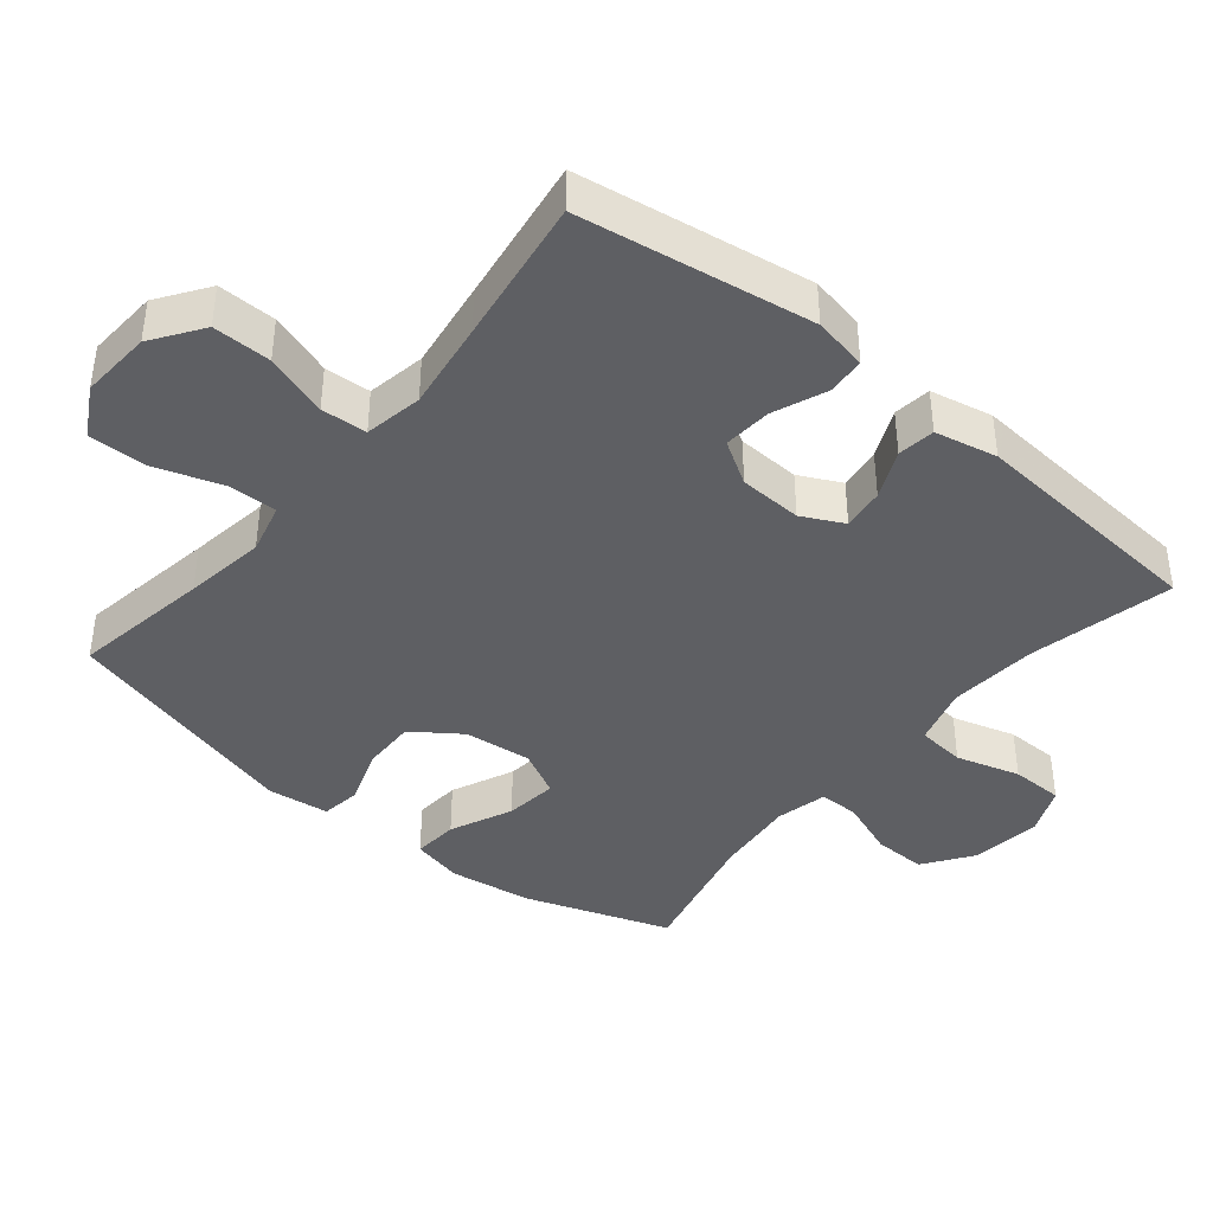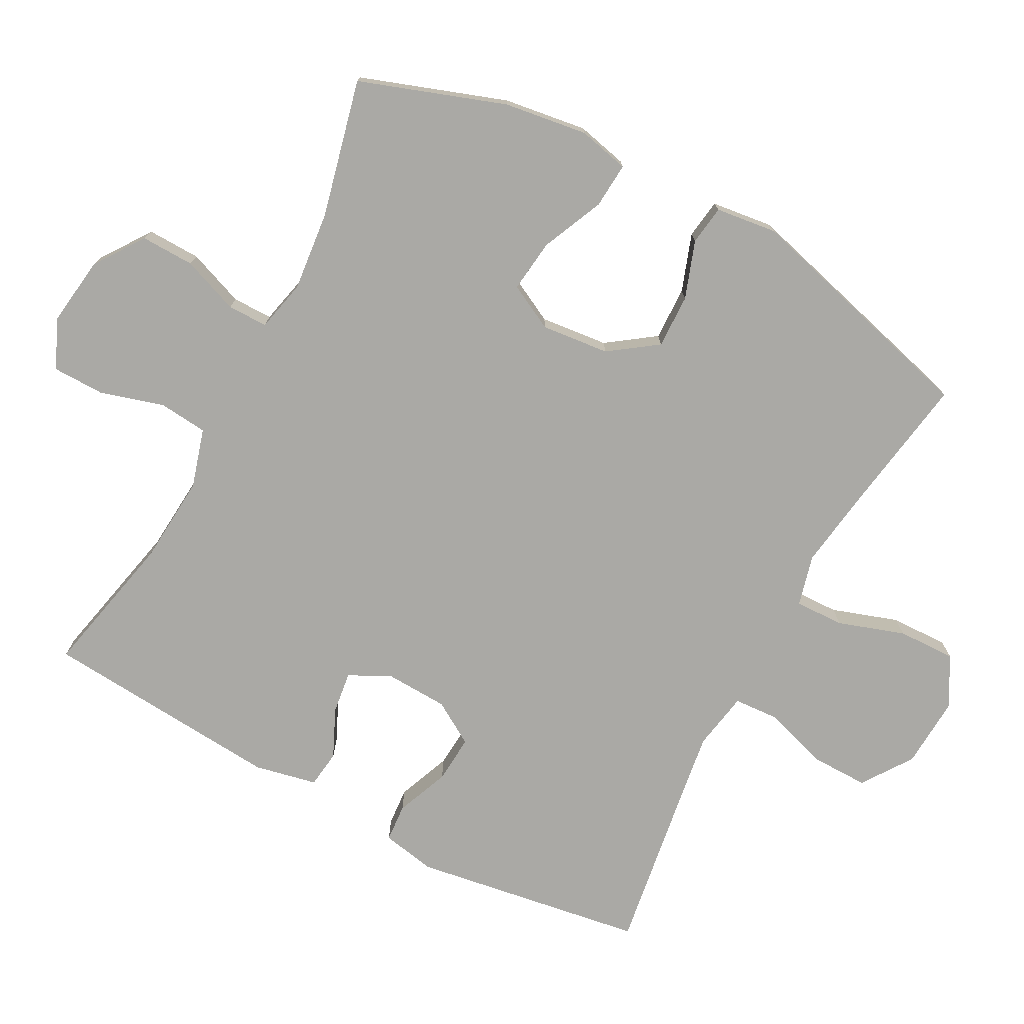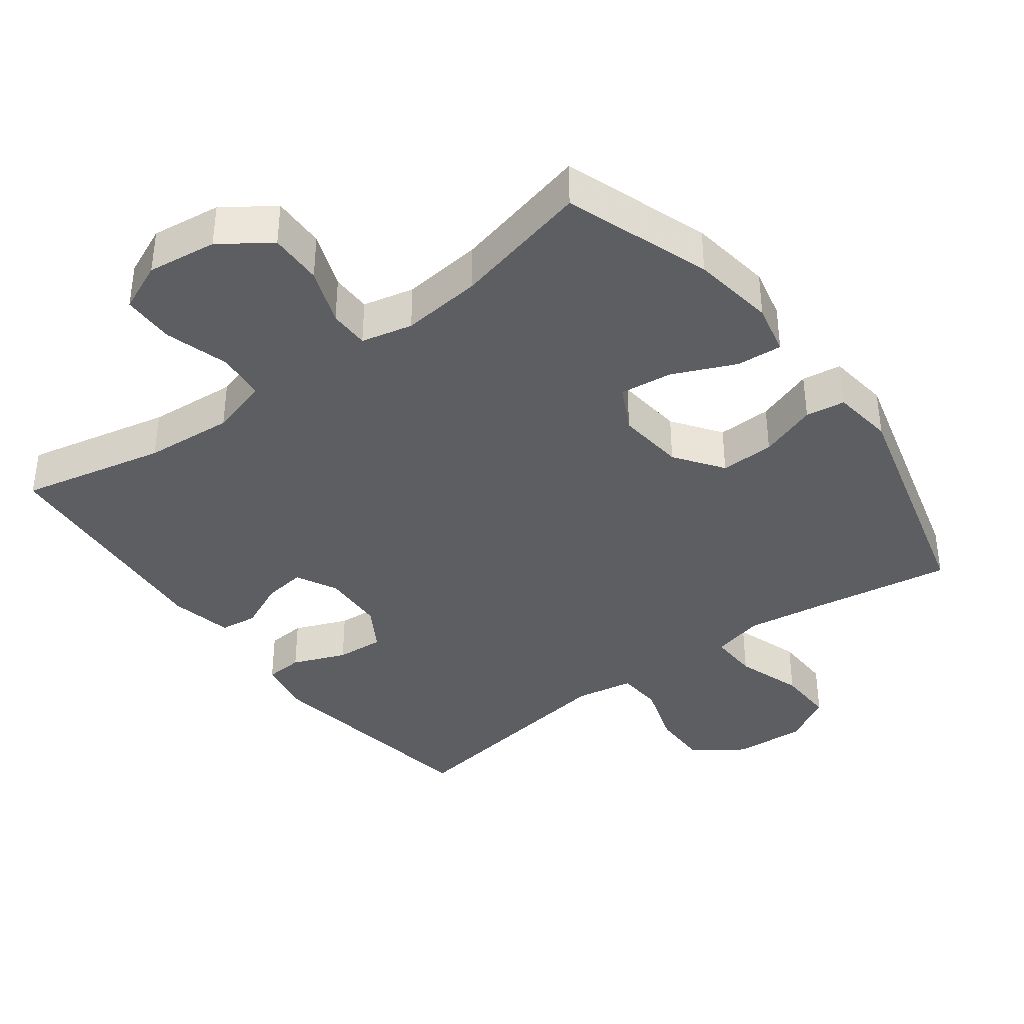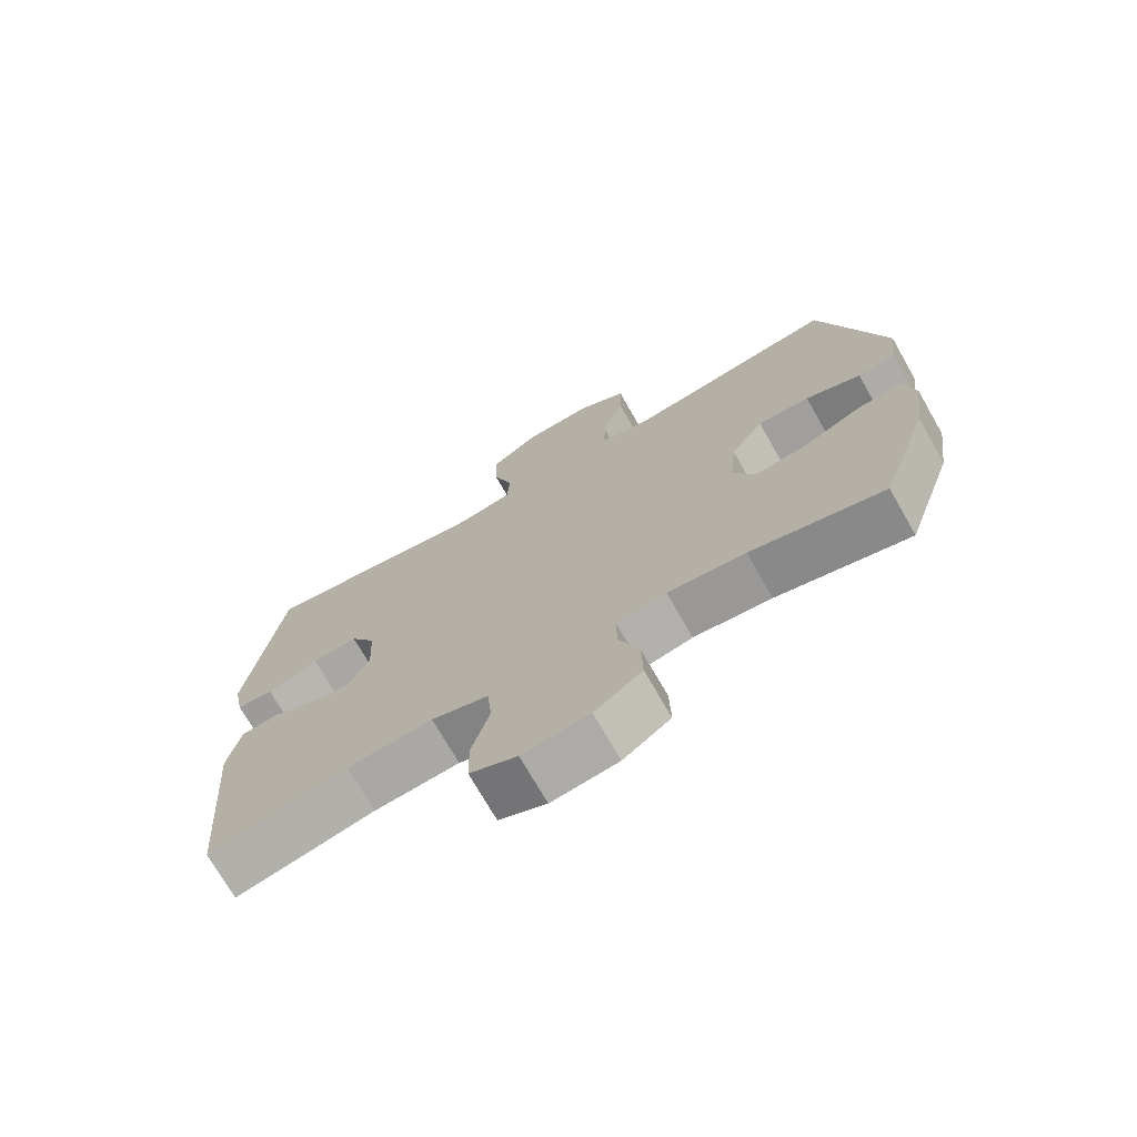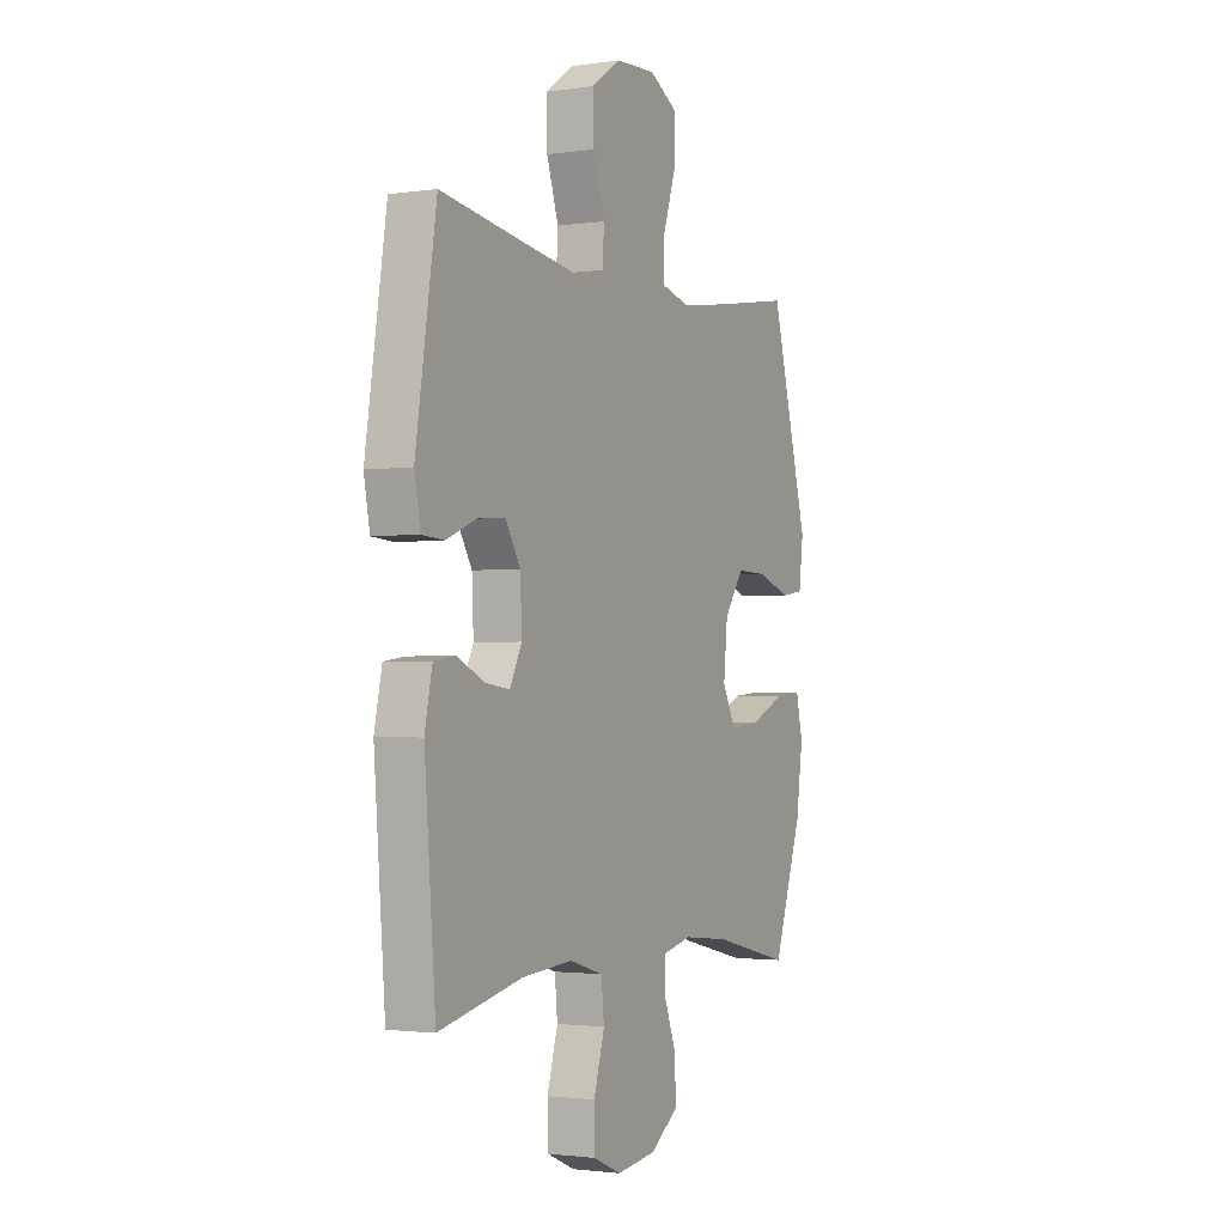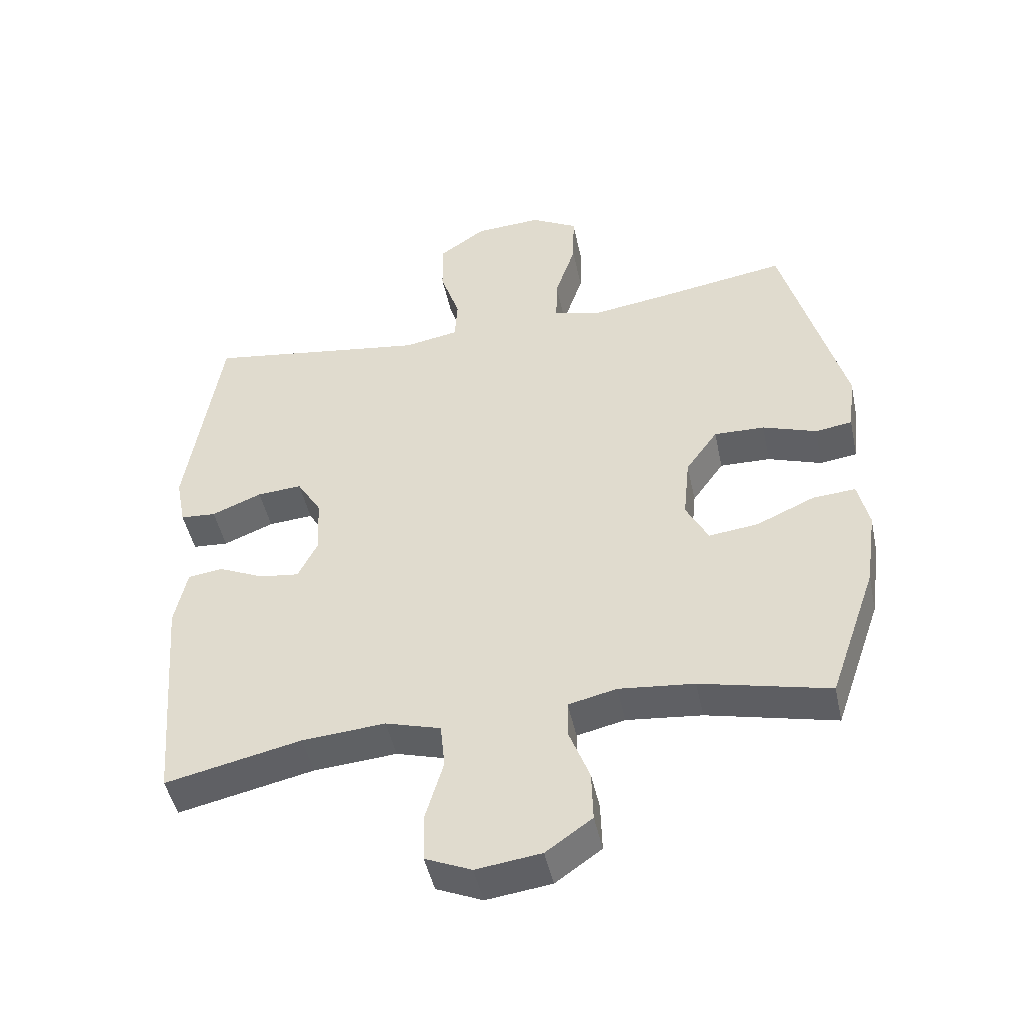
<metadata>
{"format":"obj","ext":"obj","renderer":"f3d","projection":"perspective","resolution":1024,"background":"white","views":[{"elev":-40.7,"azim":50.5,"up":"+Y"},{"elev":-75.3,"azim":-118.0,"up":"+Y"},{"elev":-38.4,"azim":-143.1,"up":"+Y"},{"elev":-72.3,"azim":-150.3,"up":"+Z"},{"elev":-1.9,"azim":117.3,"up":"+Z"},{"elev":-47.0,"azim":-168.0,"up":"+Z"}]}
</metadata>
<code>
v 0.5 0.07 0.5
v 0.552 0.07 0.164
v 0.537 0.07 0.086
v 0.482 0.07 0.082
v 0.405 0.07 0.113
v 0.336 0.07 0.118
v 0.298 0.07 0.056
v 0.294 0.07 -0.035
v 0.324 0.07 -0.095
v 0.385 0.07 -0.087
v 0.455 0.07 -0.055
v 0.509 0.07 -0.062
v 0.528 0.07 -0.152
v 0.5 0.07 -0.5
v 0.291 0.07 -0.454
v 0.163 0.07 -0.444
v 0.078 0.07 -0.469
v 0.071 0.07 -0.539
v 0.098 0.07 -0.631
v 0.097 0.07 -0.707
v 0.026 0.07 -0.738
v -0.074 0.07 -0.725
v -0.145 0.07 -0.675
v -0.143 0.07 -0.598
v -0.112 0.07 -0.516
v -0.112 0.07 -0.458
v -0.186 0.07 -0.441
v -0.302 0.07 -0.453
v -0.5 0.07 -0.5
v -0.573 0.07 -0.29
v -0.59 0.07 -0.17
v -0.573 0.07 -0.096
v -0.507 0.07 -0.101
v -0.417 0.07 -0.141
v -0.341 0.07 -0.15
v -0.307 0.07 -0.084
v -0.317 0.07 0.014
v -0.366 0.07 0.083
v -0.444 0.07 0.081
v -0.527 0.07 0.052
v -0.584 0.07 0.06
v -0.595 0.07 0.149
v -0.5 0.07 0.5
v -0.3 0.07 0.468
v -0.183 0.07 0.451
v -0.109 0.07 0.47
v -0.111 0.07 0.541
v -0.143 0.07 0.637
v -0.145 0.07 0.721
v -0.073 0.07 0.761
v 0.03 0.07 0.755
v 0.102 0.07 0.705
v 0.101 0.07 0.621
v 0.071 0.07 0.53
v 0.075 0.07 0.464
v 0.159 0.07 0.449
v 0.288 0.07 0.468
v 0.5 0 0.5
v 0.552 0 0.164
v 0.537 0 0.086
v 0.482 0 0.082
v 0.405 0 0.113
v 0.336 0 0.118
v 0.298 0 0.056
v 0.294 0 -0.035
v 0.324 0 -0.095
v 0.385 0 -0.087
v 0.455 0 -0.055
v 0.509 0 -0.062
v 0.528 0 -0.152
v 0.5 0 -0.5
v 0.291 0 -0.454
v 0.163 0 -0.444
v 0.078 0 -0.469
v 0.071 0 -0.539
v 0.098 0 -0.631
v 0.097 0 -0.707
v 0.026 0 -0.738
v -0.074 0 -0.725
v -0.145 0 -0.675
v -0.143 0 -0.598
v -0.112 0 -0.516
v -0.112 0 -0.458
v -0.186 0 -0.441
v -0.302 0 -0.453
v -0.5 0 -0.5
v -0.573 0 -0.29
v -0.59 0 -0.17
v -0.573 0 -0.096
v -0.507 0 -0.101
v -0.417 0 -0.141
v -0.341 0 -0.15
v -0.307 0 -0.084
v -0.317 0 0.014
v -0.366 0 0.083
v -0.444 0 0.081
v -0.527 0 0.052
v -0.584 0 0.06
v -0.595 0 0.149
v -0.5 0 0.5
v -0.3 0 0.468
v -0.183 0 0.451
v -0.109 0 0.47
v -0.111 0 0.541
v -0.143 0 0.637
v -0.145 0 0.721
v -0.073 0 0.761
v 0.03 0 0.755
v 0.102 0 0.705
v 0.101 0 0.621
v 0.071 0 0.53
v 0.075 0 0.464
v 0.159 0 0.449
v 0.288 0 0.468
f 52 53 54
f 51 52 54
f 50 51 54
f 49 50 54
f 48 49 54
f 47 48 54
f 46 47 54 55
f 45 46 55 56
f 42 43 44
f 41 42 44
f 40 41 44
f 39 40 44
f 38 39 44 45
f 37 38 45 56
f 32 33 34
f 31 32 34
f 30 31 34
f 29 30 34
f 28 29 34
f 27 28 34 35
f 26 27 35 36
f 23 24 25
f 22 23 25
f 21 22 25
f 20 21 25
f 19 20 25
f 18 19 25
f 17 18 25 26
f 37 56 57
f 36 37 57
f 26 36 57
f 17 26 57
f 16 17 57
f 13 14 15
f 12 13 15
f 11 12 15
f 10 11 15
f 3 4 5
f 2 3 5
f 1 2 5
f 57 1 5
f 57 5 6
f 9 10 15 16
f 8 9 16
f 7 8 16 57
f 6 7 57
f 111 110 109
f 111 109 108
f 111 108 107
f 111 107 106
f 111 106 105
f 111 105 104
f 112 111 104 103
f 113 112 103 102
f 101 100 99
f 101 99 98
f 101 98 97
f 101 97 96
f 102 101 96 95
f 113 102 95 94
f 91 90 89
f 91 89 88
f 91 88 87
f 91 87 86
f 91 86 85
f 92 91 85 84
f 93 92 84 83
f 82 81 80
f 82 80 79
f 82 79 78
f 82 78 77
f 82 77 76
f 82 76 75
f 83 82 75 74
f 114 113 94
f 114 94 93
f 114 93 83
f 114 83 74
f 114 74 73
f 72 71 70
f 72 70 69
f 72 69 68
f 72 68 67
f 62 61 60
f 62 60 59
f 62 59 58
f 62 58 114
f 63 62 114
f 73 72 67 66
f 73 66 65
f 114 73 65 64
f 114 64 63
f 1 58 59 2
f 2 59 60 3
f 3 60 61 4
f 4 61 62 5
f 5 62 63 6
f 6 63 64 7
f 7 64 65 8
f 8 65 66 9
f 9 66 67 10
f 10 67 68 11
f 11 68 69 12
f 12 69 70 13
f 13 70 71 14
f 14 71 72 15
f 15 72 73 16
f 16 73 74 17
f 17 74 75 18
f 18 75 76 19
f 19 76 77 20
f 20 77 78 21
f 21 78 79 22
f 22 79 80 23
f 23 80 81 24
f 24 81 82 25
f 25 82 83 26
f 26 83 84 27
f 27 84 85 28
f 28 85 86 29
f 29 86 87 30
f 30 87 88 31
f 31 88 89 32
f 32 89 90 33
f 33 90 91 34
f 34 91 92 35
f 35 92 93 36
f 36 93 94 37
f 37 94 95 38
f 38 95 96 39
f 39 96 97 40
f 40 97 98 41
f 41 98 99 42
f 42 99 100 43
f 43 100 101 44
f 44 101 102 45
f 45 102 103 46
f 46 103 104 47
f 47 104 105 48
f 48 105 106 49
f 49 106 107 50
f 50 107 108 51
f 51 108 109 52
f 52 109 110 53
f 53 110 111 54
f 54 111 112 55
f 55 112 113 56
f 56 113 114 57
f 57 114 58 1

</code>
